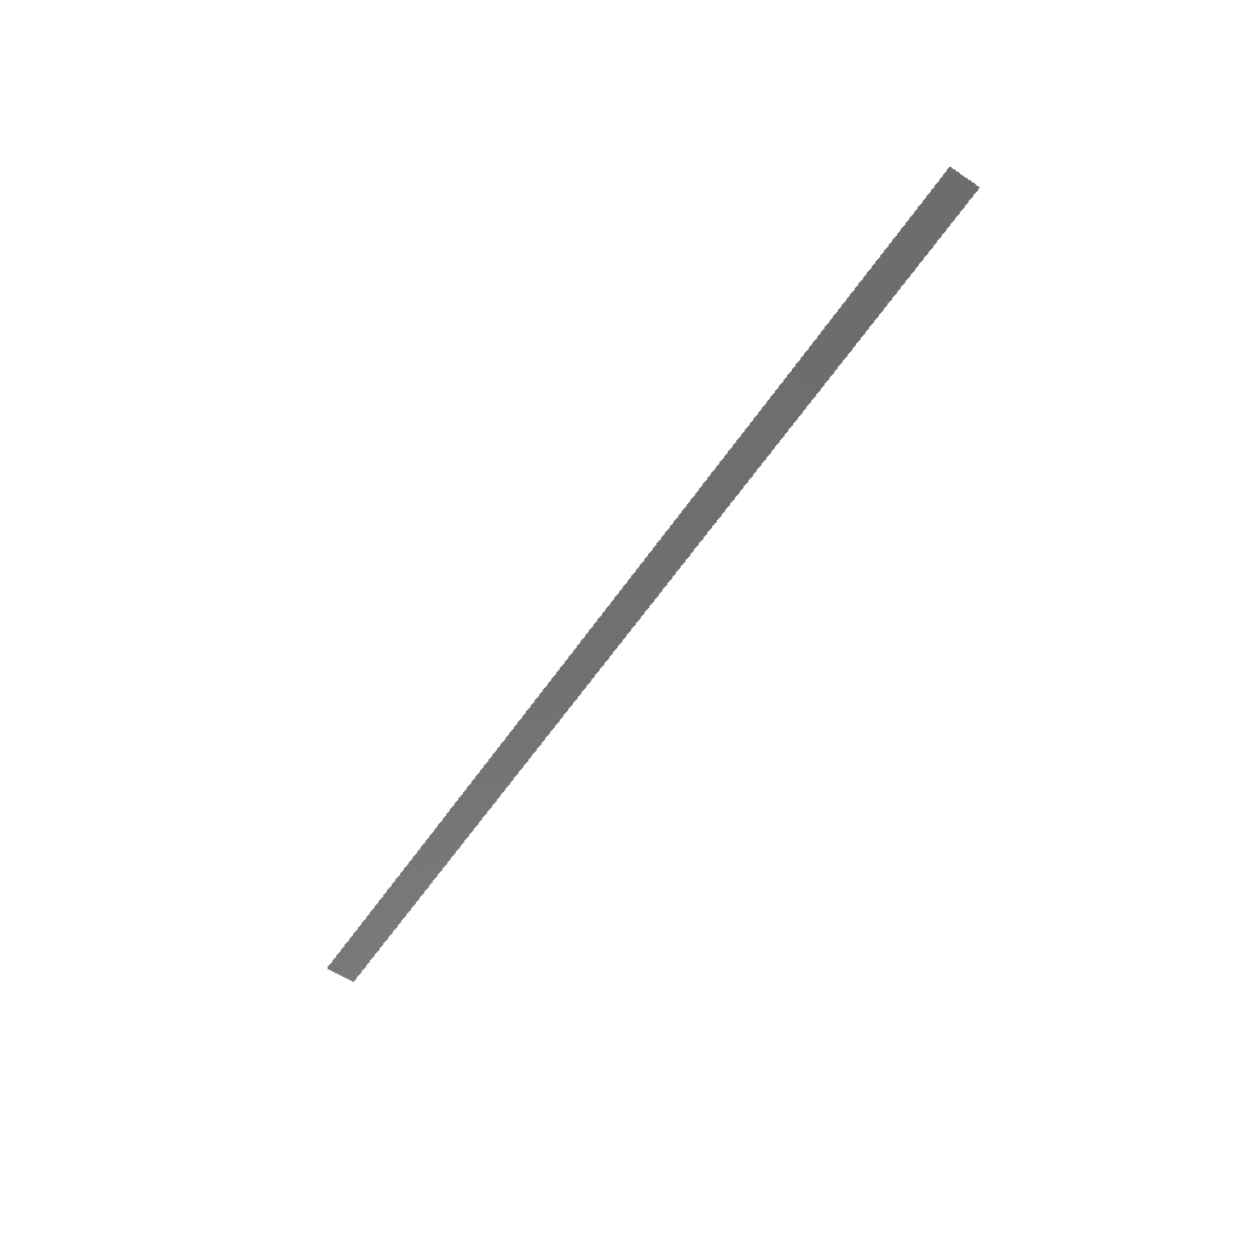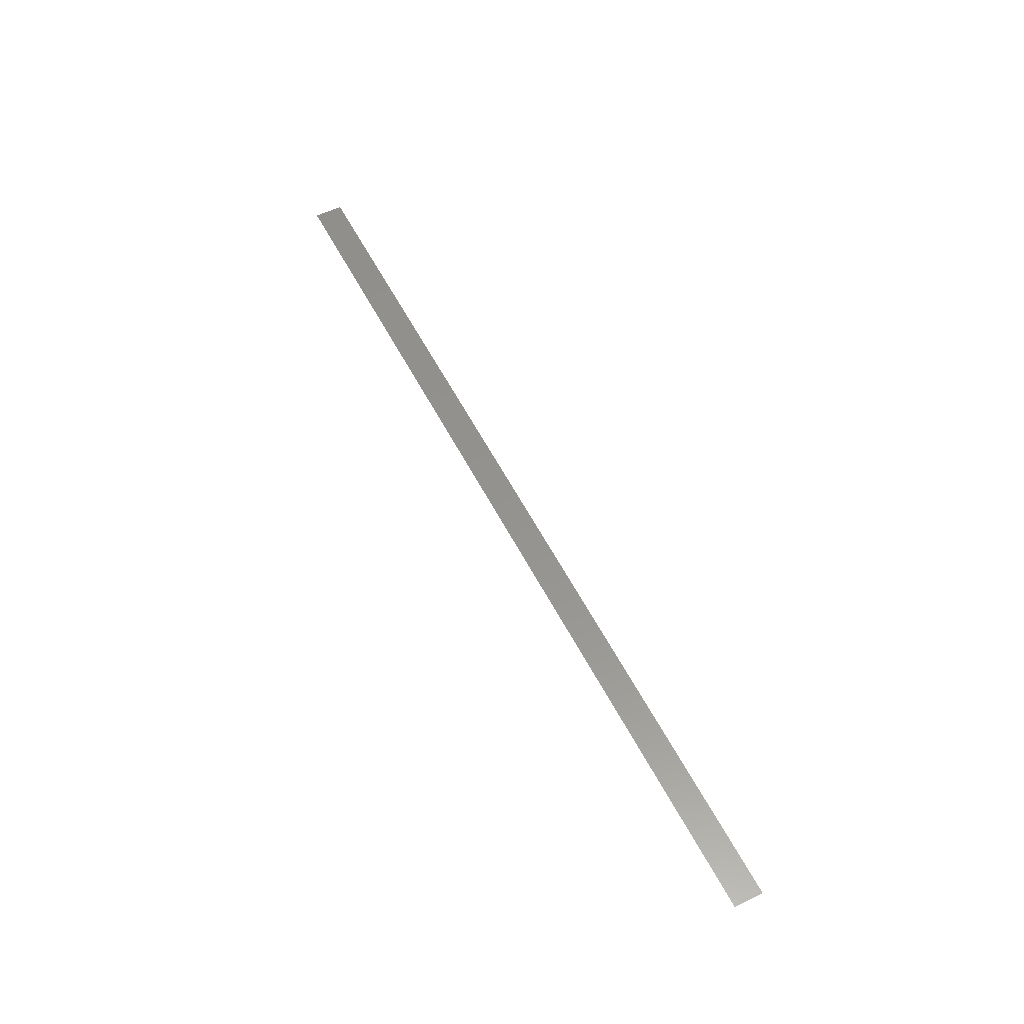
<metadata>
{"format":"stl","ext":"stl","renderer":"f3d","projection":"perspective","resolution":1024,"background":"white","views":[{"elev":-59.9,"azim":-124.1,"up":"+Z"},{"elev":56.6,"azim":63.0,"up":"+Z"}]}
</metadata>
<code>
# stl→obj: 4 verts, 2 faces
v 19.7 35.99 2.518
v 19.7 36.01 2.518
v 20.31 36.01 2.518
v 20.31 35.99 2.518
f 1 2 3
f 1 3 4

</code>
